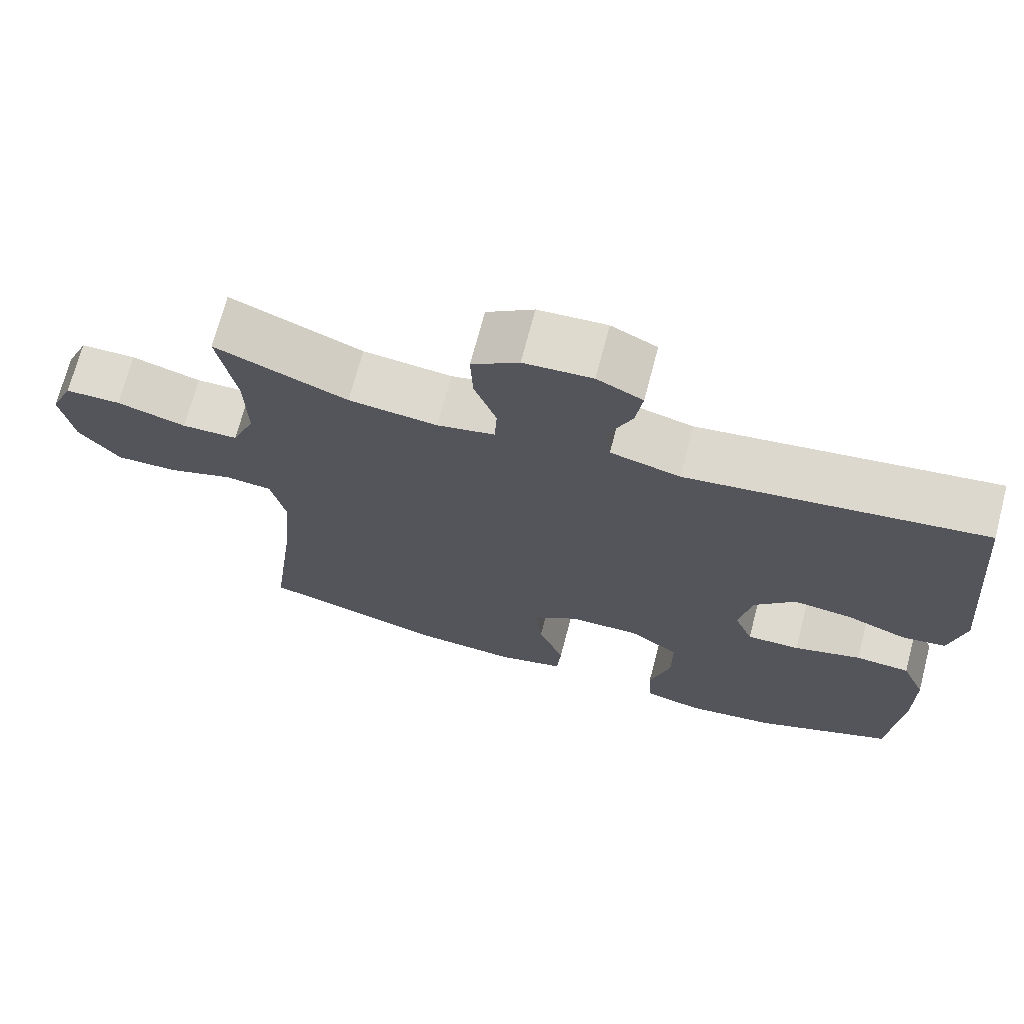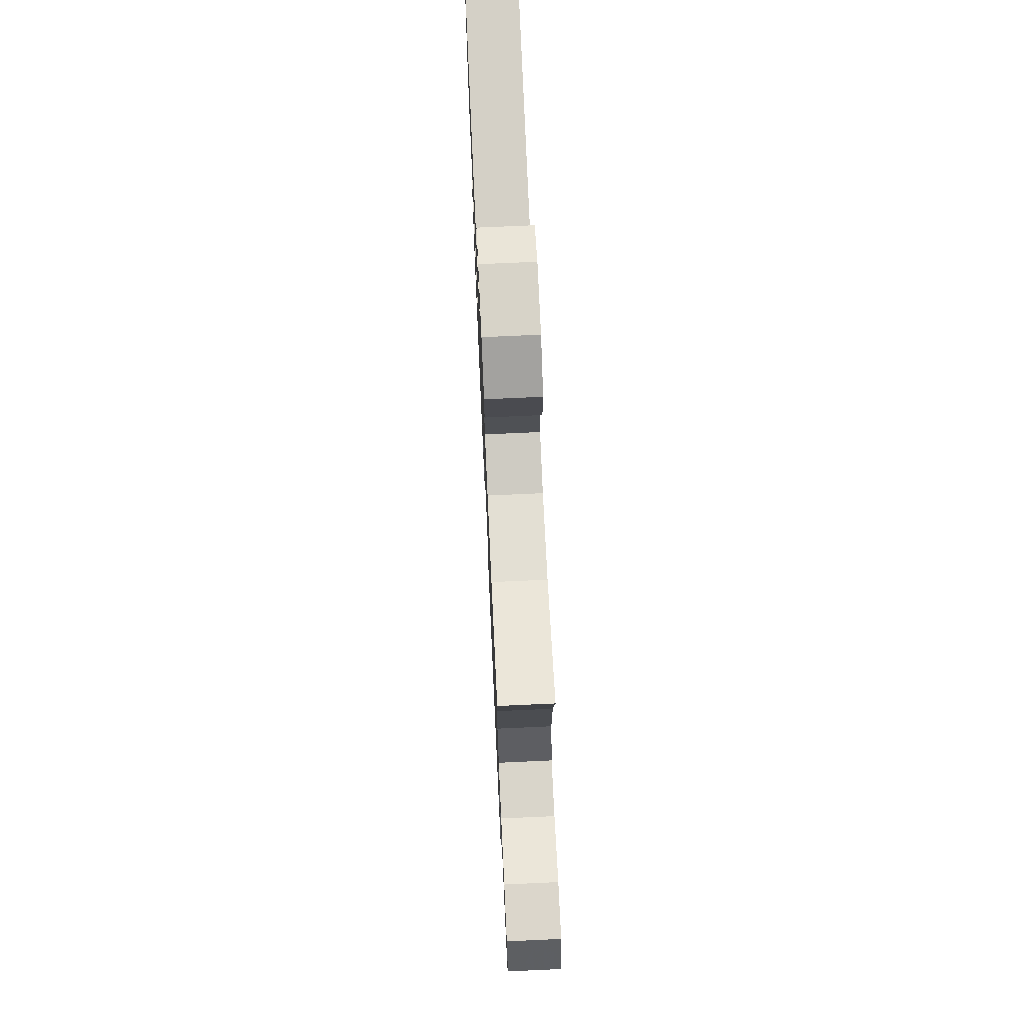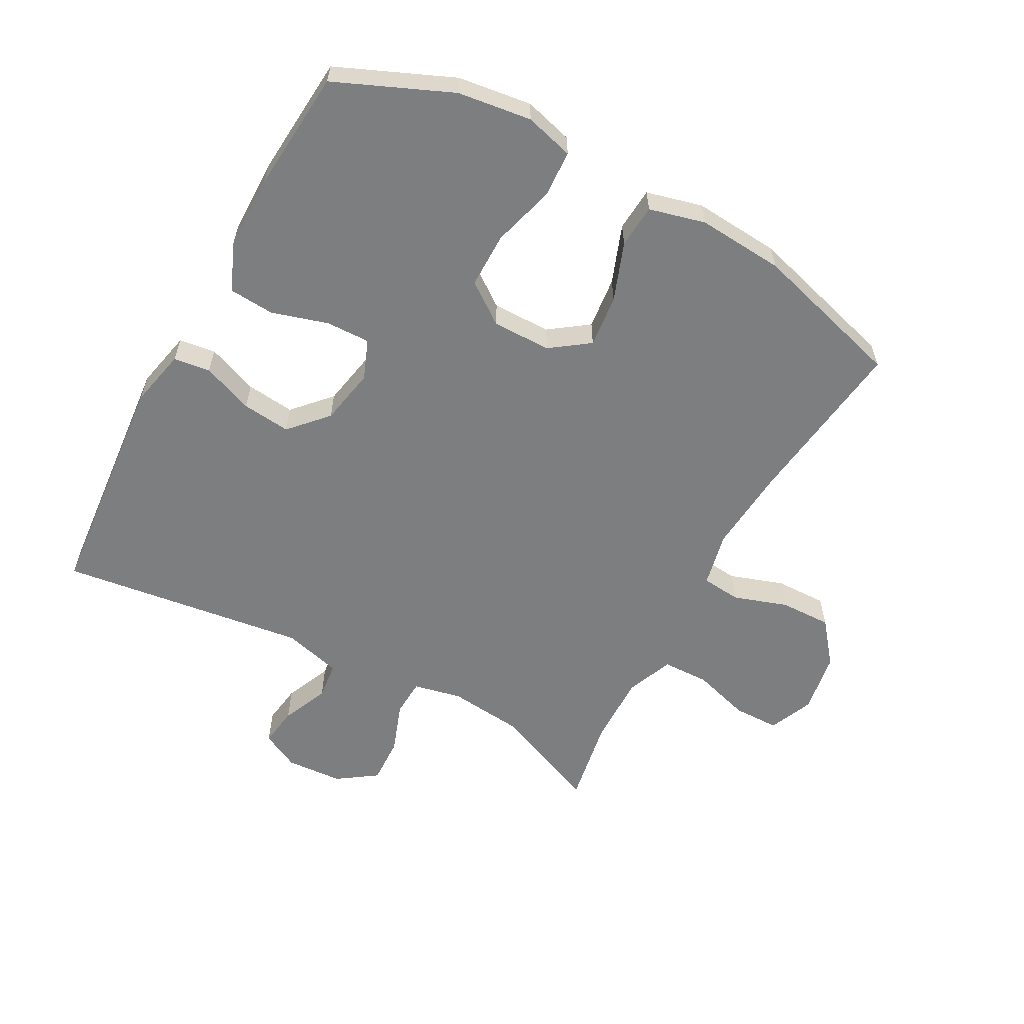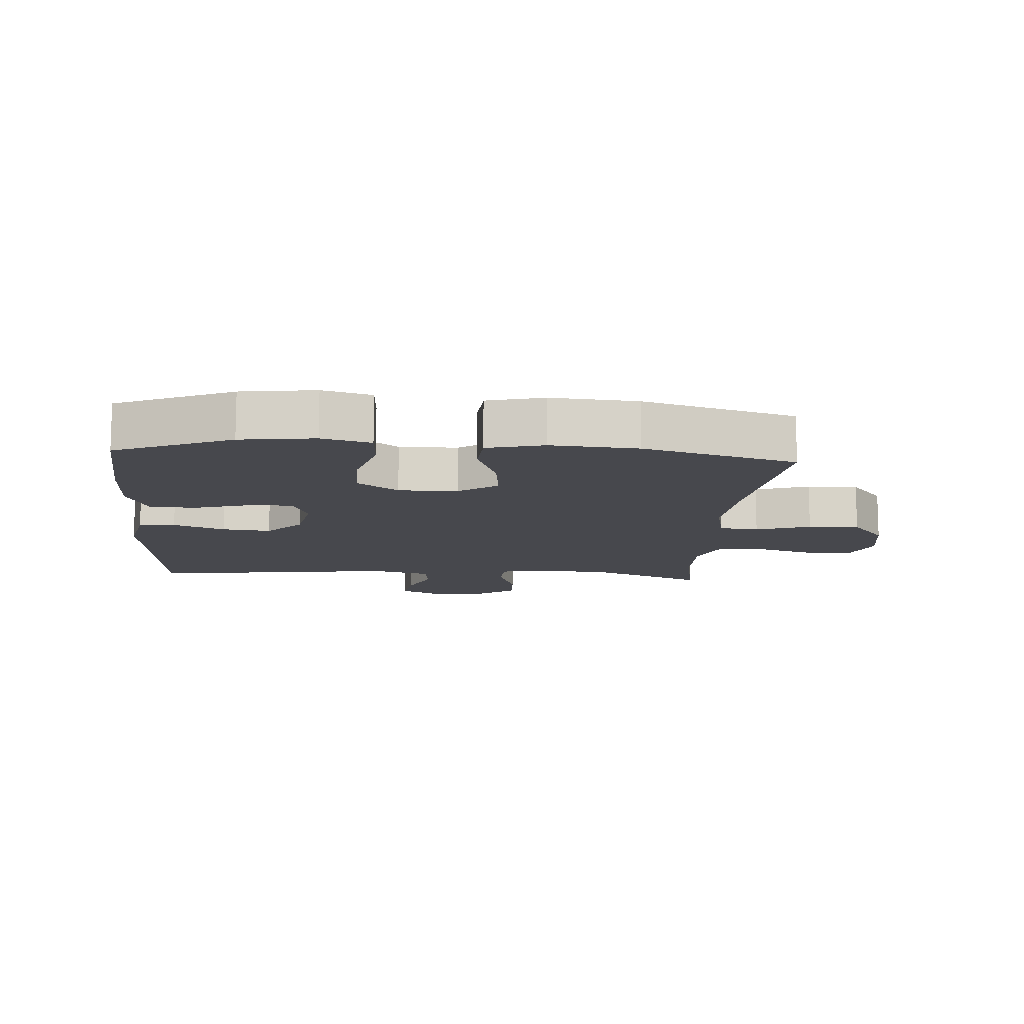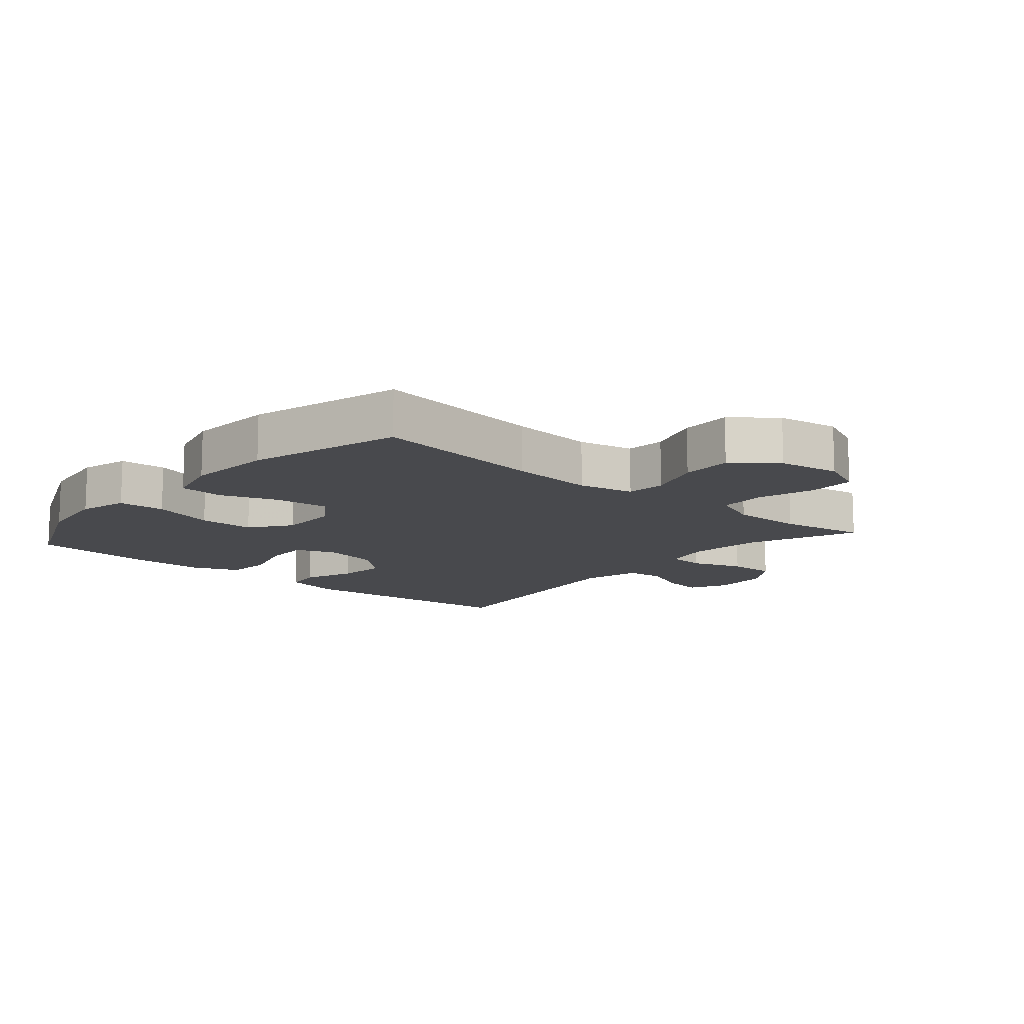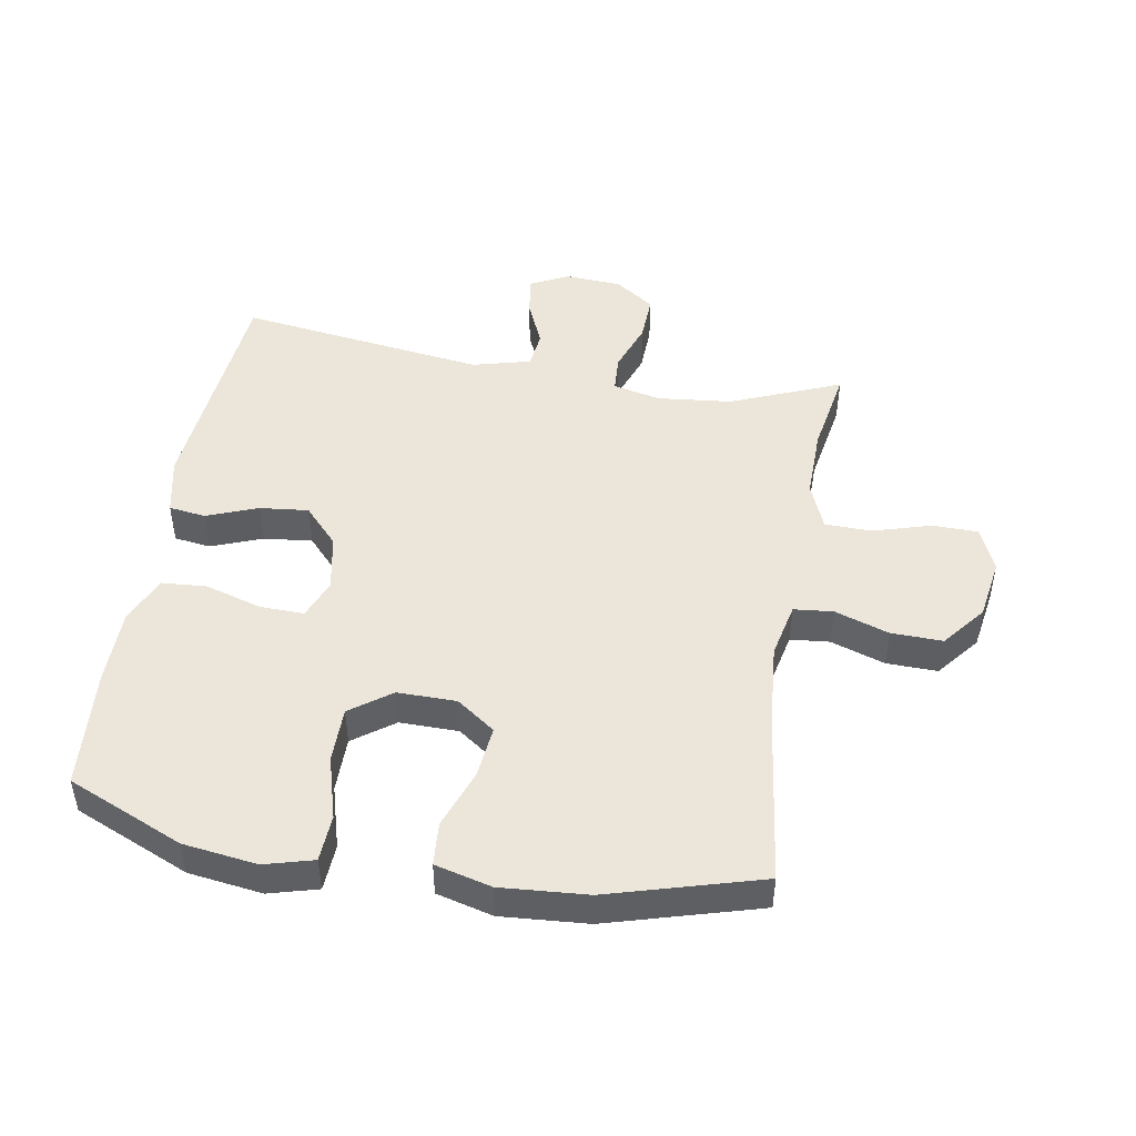
<metadata>
{"format":"obj","ext":"obj","renderer":"f3d","projection":"perspective","resolution":1024,"background":"white","views":[{"elev":70.7,"azim":14.7,"up":"+Z"},{"elev":72.9,"azim":-92.6,"up":"+Z"},{"elev":-59.3,"azim":151.4,"up":"+Y"},{"elev":-11.9,"azim":175.8,"up":"+Y"},{"elev":-12.5,"azim":-130.8,"up":"+Y"},{"elev":47.5,"azim":-170.4,"up":"+Y"}]}
</metadata>
<code>
v -0.5 0.07 -0.5
v -0.465 0.07 -0.227
v -0.454 0.07 -0.095
v -0.473 0.07 -0.008
v -0.535 0.07 -0.002
v -0.621 0.07 -0.031
v -0.702 0.07 -0.033
v -0.756 0.07 0.034
v -0.772 0.07 0.131
v -0.742 0.07 0.201
v -0.669 0.07 0.202
v -0.578 0.07 0.175
v -0.504 0.07 0.177
v -0.474 0.07 0.251
v -0.476 0.07 0.364
v -0.5 0.07 0.5
v -0.326 0.07 0.429
v -0.209 0.07 0.417
v -0.133 0.07 0.434
v -0.13 0.07 0.493
v -0.159 0.07 0.573
v -0.162 0.07 0.647
v -0.1 0.07 0.69
v -0.01 0.07 0.696
v 0.05 0.07 0.666
v 0.041 0.07 0.603
v 0.009 0.07 0.529
v 0.016 0.07 0.47
v 0.108 0.07 0.446
v 0.5 0.07 0.5
v 0.533 0.07 0.133
v 0.513 0.07 0.041
v 0.455 0.07 0.033
v 0.374 0.07 0.064
v 0.297 0.07 0.072
v 0.243 0.07 0.013
v 0.226 0.07 -0.076
v 0.251 0.07 -0.139
v 0.321 0.07 -0.137
v 0.41 0.07 -0.11
v 0.482 0.07 -0.115
v 0.514 0.07 -0.191
v 0.515 0.07 -0.307
v 0.5 0.07 -0.5
v 0.317 0.07 -0.579
v 0.2 0.07 -0.595
v 0.123 0.07 -0.574
v 0.119 0.07 -0.5
v 0.147 0.07 -0.401
v 0.147 0.07 -0.313
v 0.082 0.07 -0.266
v -0.011 0.07 -0.267
v -0.072 0.07 -0.311
v -0.063 0.07 -0.394
v -0.029 0.07 -0.486
v -0.034 0.07 -0.555
v -0.123 0.07 -0.578
v -0.26 0.07 -0.568
v -0.5 0 -0.5
v -0.465 0 -0.227
v -0.454 0 -0.095
v -0.473 0 -0.008
v -0.535 0 -0.002
v -0.621 0 -0.031
v -0.702 0 -0.033
v -0.756 0 0.034
v -0.772 0 0.131
v -0.742 0 0.201
v -0.669 0 0.202
v -0.578 0 0.175
v -0.504 0 0.177
v -0.474 0 0.251
v -0.476 0 0.364
v -0.5 0 0.5
v -0.326 0 0.429
v -0.209 0 0.417
v -0.133 0 0.434
v -0.13 0 0.493
v -0.159 0 0.573
v -0.162 0 0.647
v -0.1 0 0.69
v -0.01 0 0.696
v 0.05 0 0.666
v 0.041 0 0.603
v 0.009 0 0.529
v 0.016 0 0.47
v 0.108 0 0.446
v 0.5 0 0.5
v 0.533 0 0.133
v 0.513 0 0.041
v 0.455 0 0.033
v 0.374 0 0.064
v 0.297 0 0.072
v 0.243 0 0.013
v 0.226 0 -0.076
v 0.251 0 -0.139
v 0.321 0 -0.137
v 0.41 0 -0.11
v 0.482 0 -0.115
v 0.514 0 -0.191
v 0.515 0 -0.307
v 0.5 0 -0.5
v 0.317 0 -0.579
v 0.2 0 -0.595
v 0.123 0 -0.574
v 0.119 0 -0.5
v 0.147 0 -0.401
v 0.147 0 -0.313
v 0.082 0 -0.266
v -0.011 0 -0.267
v -0.072 0 -0.311
v -0.063 0 -0.394
v -0.029 0 -0.486
v -0.034 0 -0.555
v -0.123 0 -0.578
v -0.26 0 -0.568
f 57 58 1 2
f 54 55 56 57
f 53 54 57 2
f 52 53 2 3
f 51 52 3 4
f 46 47 48 49
f 46 49 50
f 45 46 50
f 44 45 50
f 43 44 50 51
f 39 40 41 42
f 38 39 42 43
f 31 32 33 34
f 29 30 31 34
f 28 29 34 35
f 24 25 26 27
f 22 23 24 27
f 20 21 22 27
f 19 20 27 28
f 15 16 17
f 14 15 17 18
f 13 14 18 19
f 9 10 11 12
f 9 12 13
f 8 9 13
f 5 6 7 8
f 4 5 8 13
f 38 43 51 4
f 19 28 35 36
f 19 36 37
f 19 37 38
f 4 13 19 38
f 60 59 116 115
f 115 114 113 112
f 60 115 112 111
f 61 60 111 110
f 62 61 110 109
f 107 106 105 104
f 108 107 104
f 108 104 103
f 108 103 102
f 109 108 102 101
f 100 99 98 97
f 101 100 97 96
f 92 91 90 89
f 92 89 88 87
f 93 92 87 86
f 85 84 83 82
f 85 82 81 80
f 85 80 79 78
f 86 85 78 77
f 75 74 73
f 76 75 73 72
f 77 76 72 71
f 70 69 68 67
f 71 70 67
f 71 67 66
f 66 65 64 63
f 71 66 63 62
f 62 109 101 96
f 94 93 86 77
f 95 94 77
f 96 95 77
f 96 77 71 62
f 1 59 60 2
f 2 60 61 3
f 3 61 62 4
f 4 62 63 5
f 5 63 64 6
f 6 64 65 7
f 7 65 66 8
f 8 66 67 9
f 9 67 68 10
f 10 68 69 11
f 11 69 70 12
f 12 70 71 13
f 13 71 72 14
f 14 72 73 15
f 15 73 74 16
f 16 74 75 17
f 17 75 76 18
f 18 76 77 19
f 19 77 78 20
f 20 78 79 21
f 21 79 80 22
f 22 80 81 23
f 23 81 82 24
f 24 82 83 25
f 25 83 84 26
f 26 84 85 27
f 27 85 86 28
f 28 86 87 29
f 29 87 88 30
f 30 88 89 31
f 31 89 90 32
f 32 90 91 33
f 33 91 92 34
f 34 92 93 35
f 35 93 94 36
f 36 94 95 37
f 37 95 96 38
f 38 96 97 39
f 39 97 98 40
f 40 98 99 41
f 41 99 100 42
f 42 100 101 43
f 43 101 102 44
f 44 102 103 45
f 45 103 104 46
f 46 104 105 47
f 47 105 106 48
f 48 106 107 49
f 49 107 108 50
f 50 108 109 51
f 51 109 110 52
f 52 110 111 53
f 53 111 112 54
f 54 112 113 55
f 55 113 114 56
f 56 114 115 57
f 57 115 116 58
f 58 116 59 1

</code>
